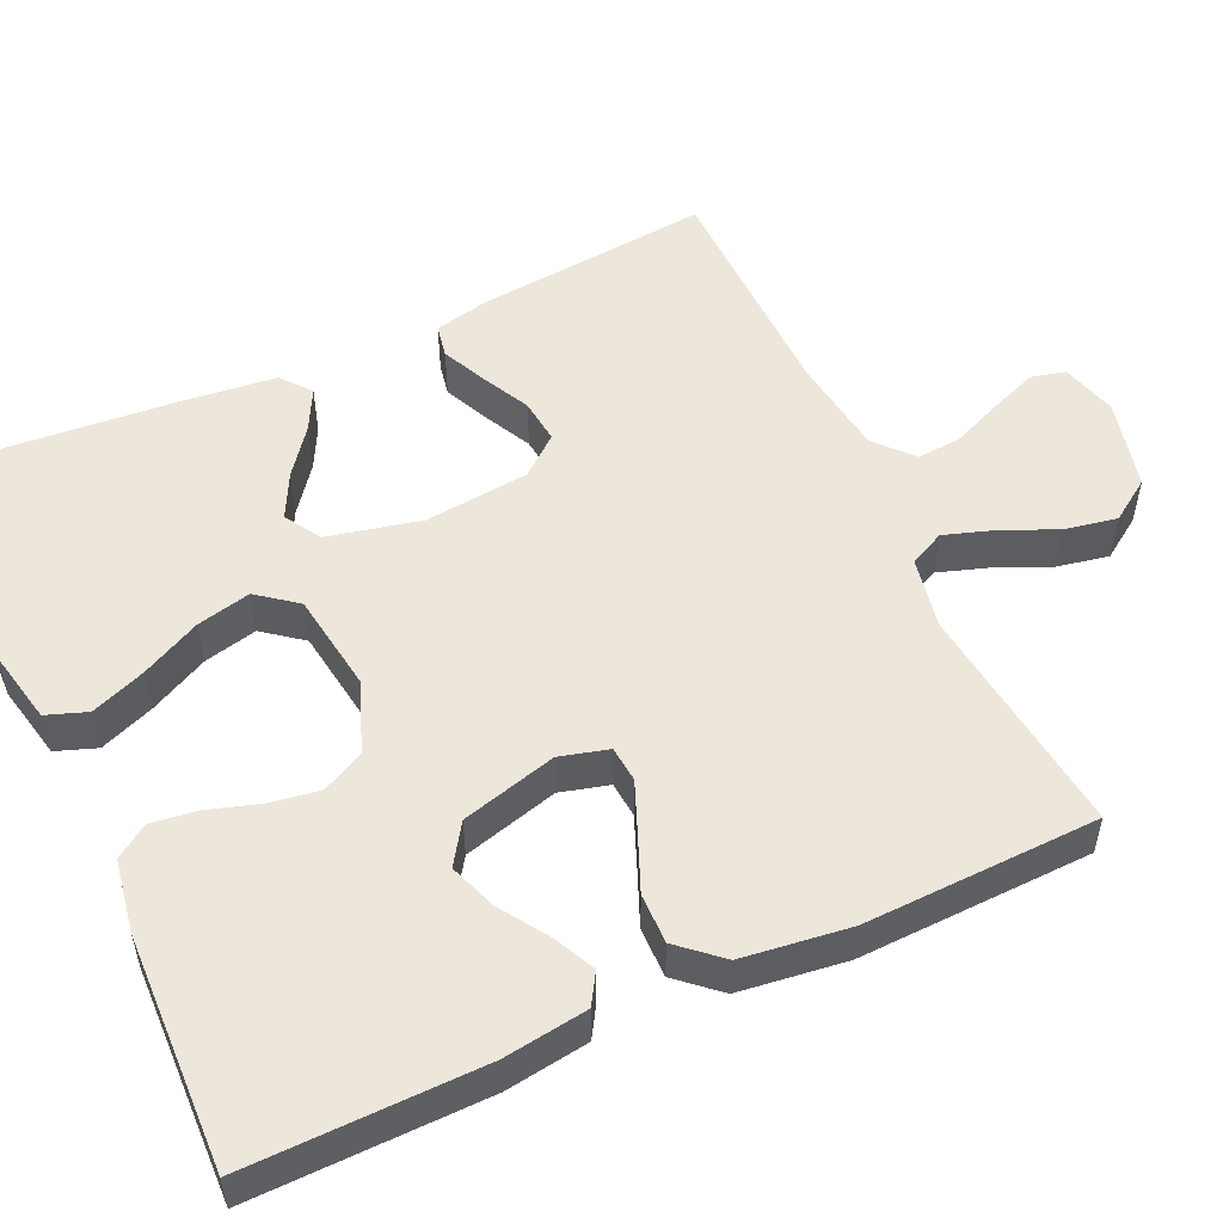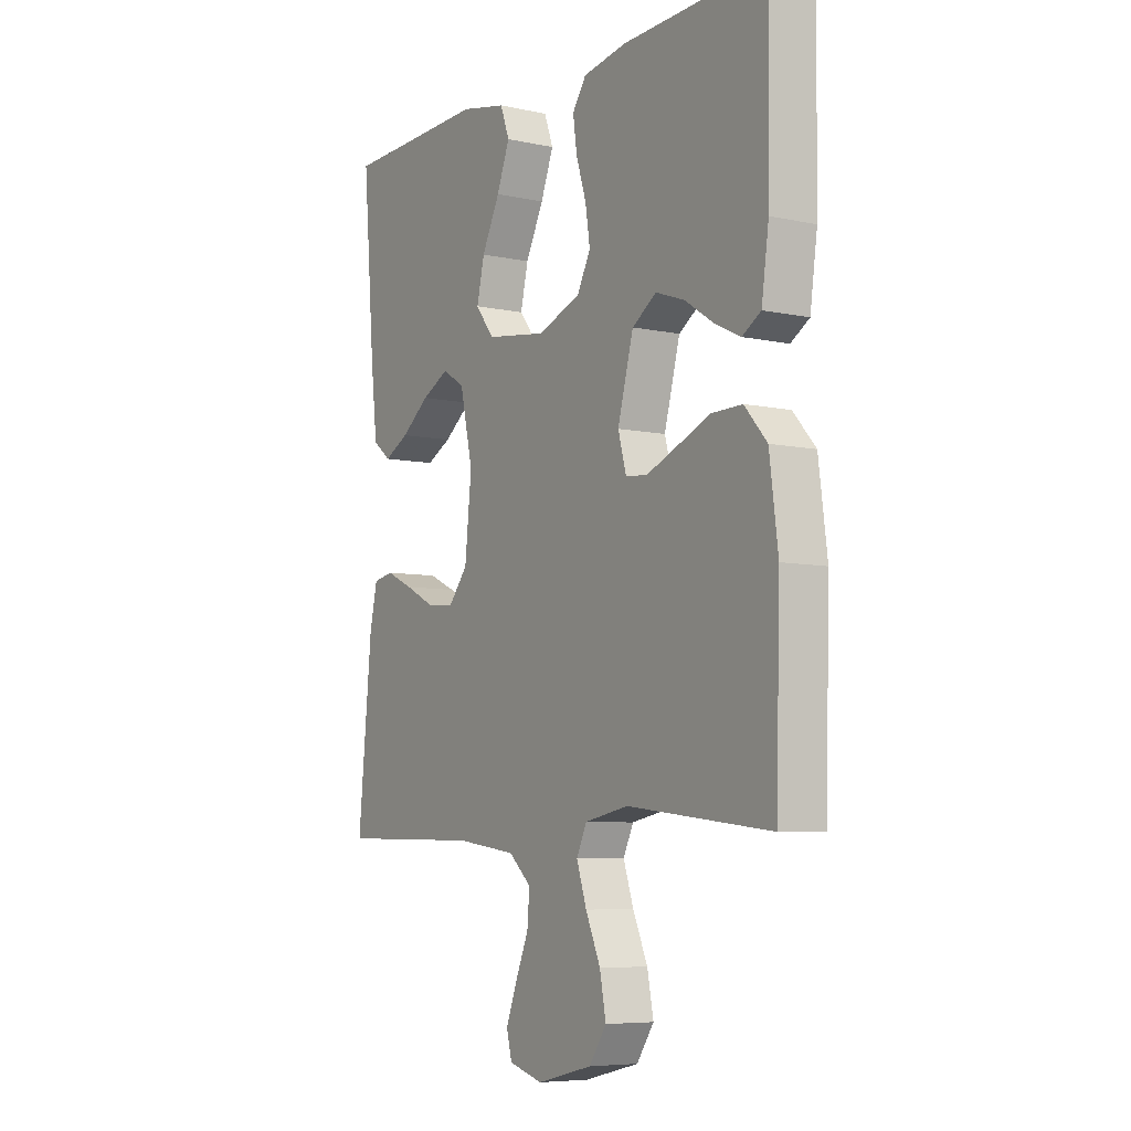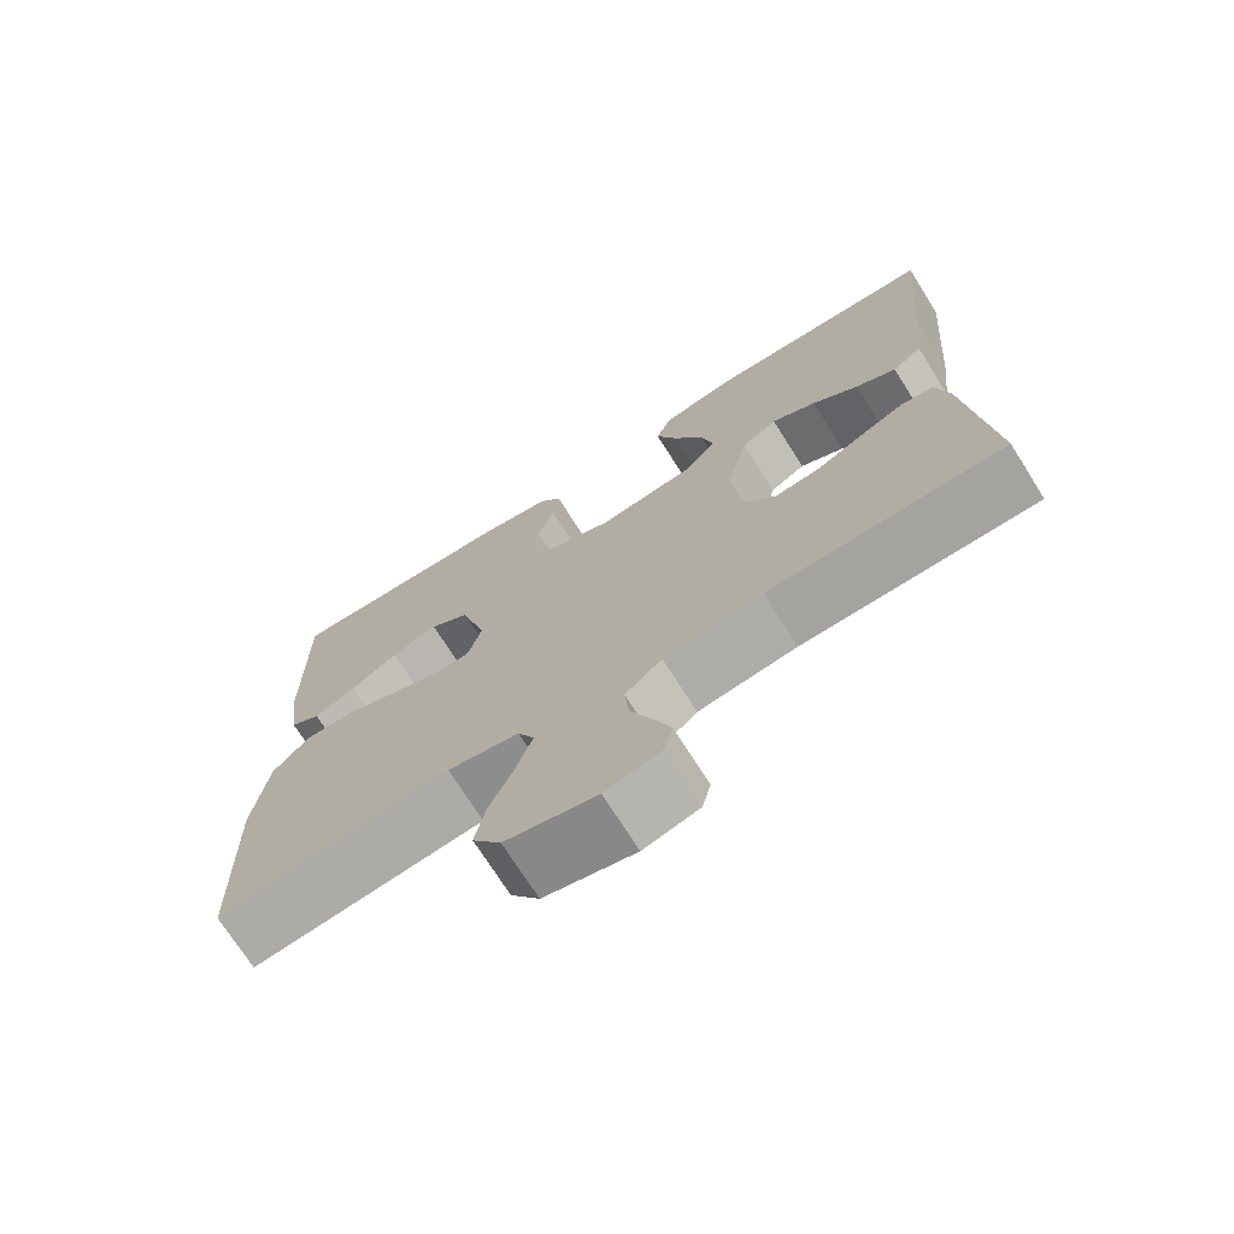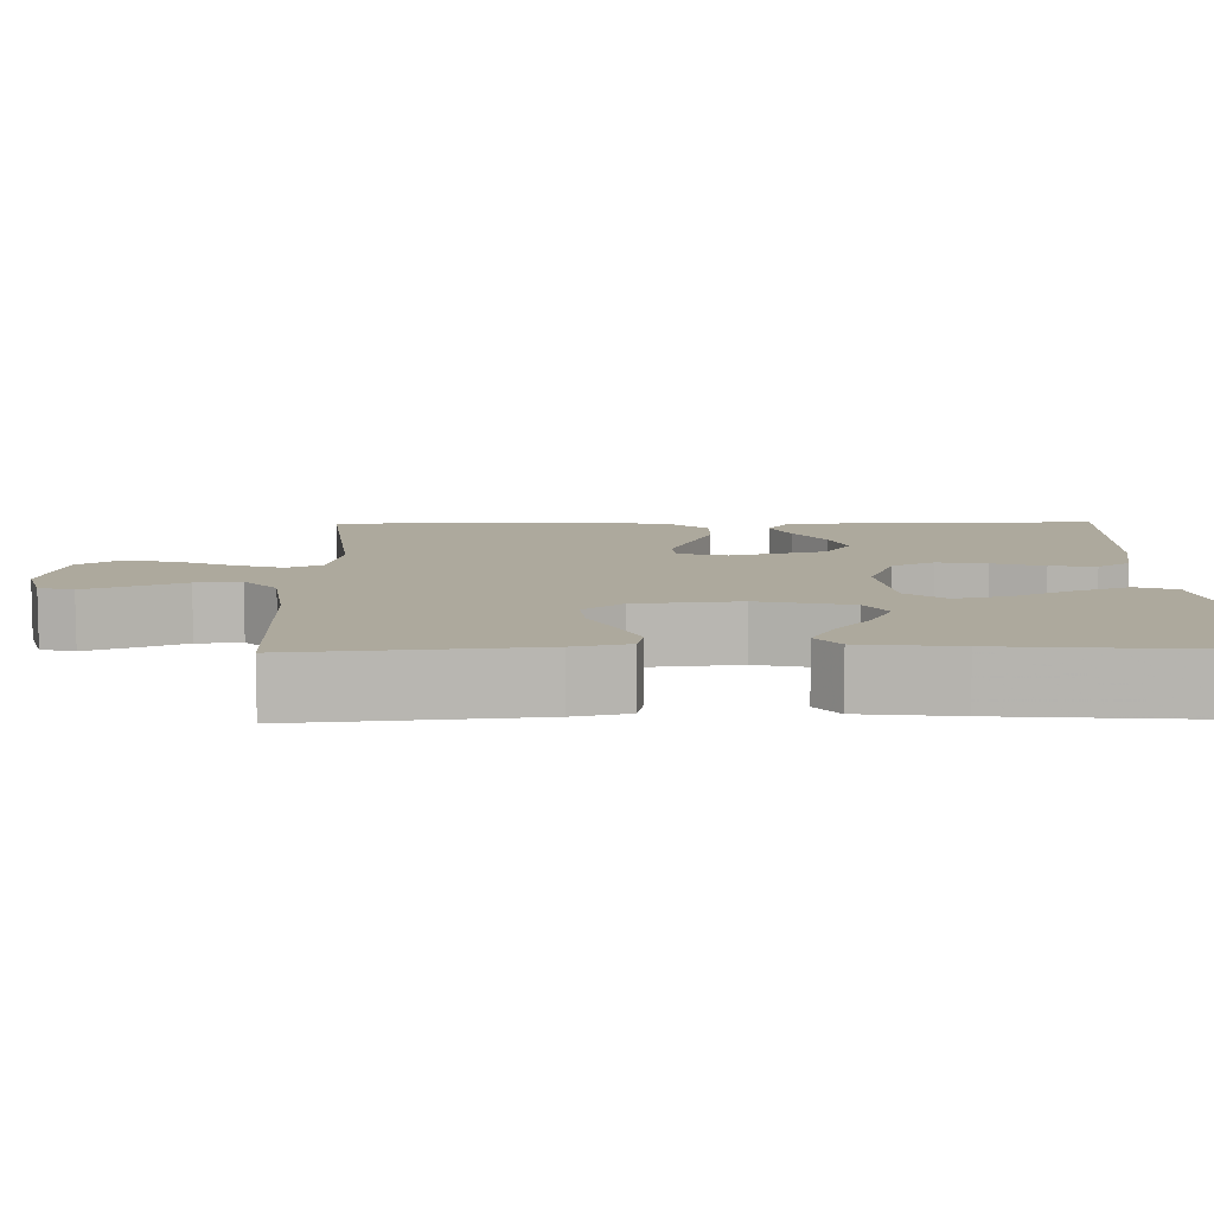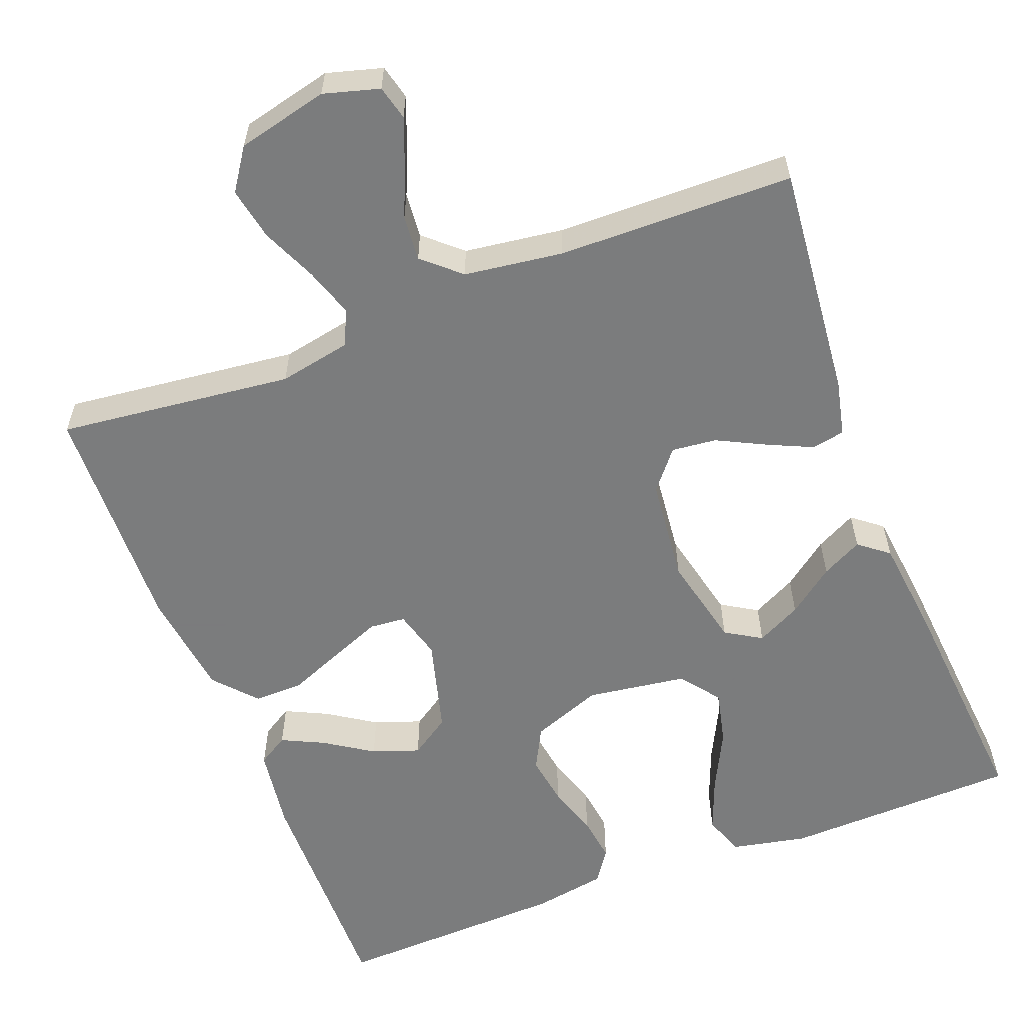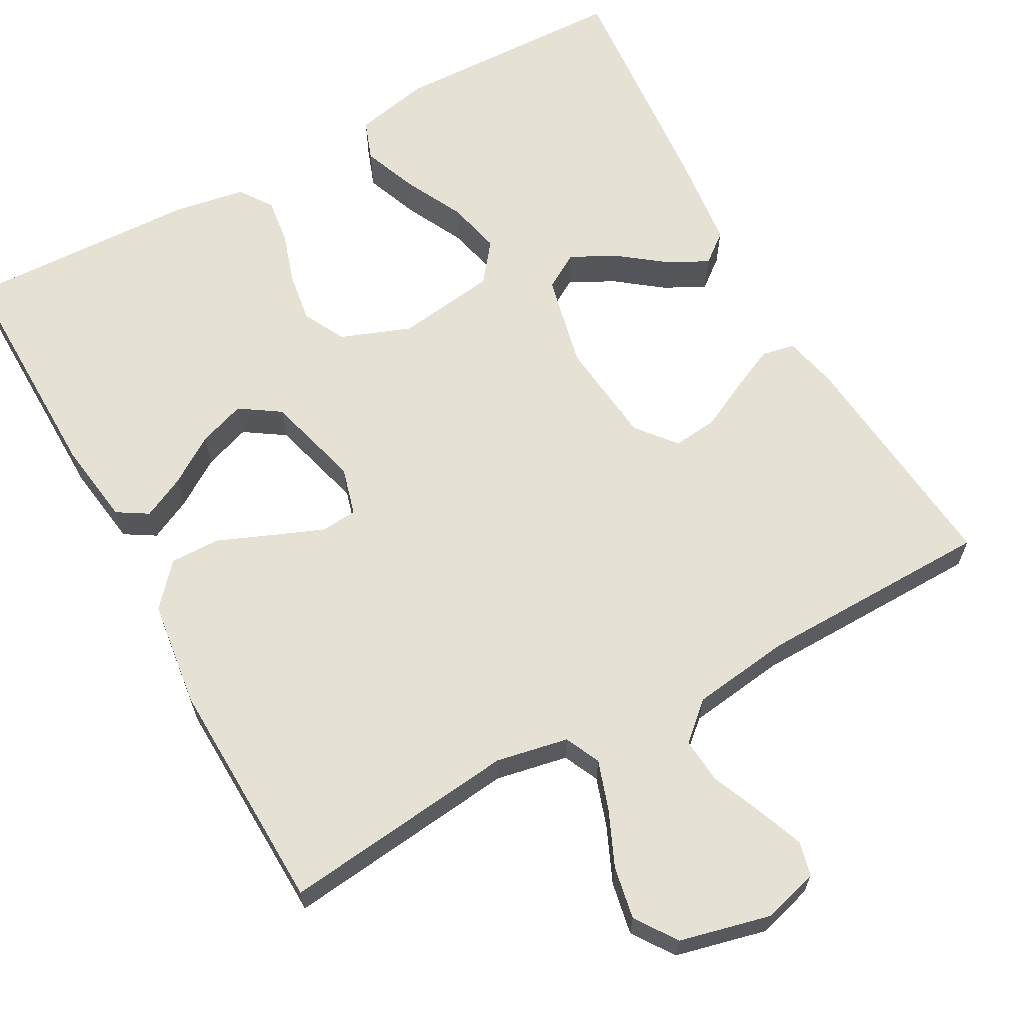
<metadata>
{"format":"obj","ext":"obj","renderer":"f3d","projection":"perspective","resolution":1024,"background":"white","views":[{"elev":52.7,"azim":65.2,"up":"+Y"},{"elev":-6.8,"azim":57.8,"up":"+Z"},{"elev":-72.4,"azim":-147.7,"up":"+Z"},{"elev":8.9,"azim":-91.0,"up":"+Y"},{"elev":-58.6,"azim":-159.0,"up":"+Y"},{"elev":64.4,"azim":151.1,"up":"+Y"}]}
</metadata>
<code>
v 0.5 0.07 0.5
v 0.496 0.07 0.2
v 0.481 0.07 0.093
v 0.442 0.07 0.069
v 0.388 0.07 0.095
v 0.327 0.07 0.135
v 0.267 0.07 0.156
v 0.216 0.07 0.122
v 0.183 0.07 0
v 0.2 0.07 -0.062
v 0.246 0.07 -0.066
v 0.31 0.07 -0.04
v 0.38 0.07 -0.011
v 0.444 0.07 -0.01
v 0.491 0.07 -0.063
v 0.509 0.07 -0.2
v 0.5 0.07 -0.5
v 0.2 0.07 -0.466
v 0.108 0.07 -0.484
v 0.087 0.07 -0.529
v 0.108 0.07 -0.592
v 0.139 0.07 -0.662
v 0.152 0.07 -0.729
v 0.116 0.07 -0.782
v 0 0.07 -0.81
v -0.071 0.07 -0.79
v -0.082 0.07 -0.746
v -0.059 0.07 -0.686
v -0.032 0.07 -0.622
v -0.027 0.07 -0.564
v -0.074 0.07 -0.522
v -0.2 0.07 -0.505
v -0.5 0.07 -0.5
v -0.471 0.07 -0.2
v -0.455 0.07 -0.129
v -0.413 0.07 -0.121
v -0.356 0.07 -0.147
v -0.294 0.07 -0.178
v -0.237 0.07 -0.184
v -0.196 0.07 -0.134
v -0.182 0.07 0
v -0.209 0.07 0.119
v -0.255 0.07 0.147
v -0.312 0.07 0.118
v -0.371 0.07 0.073
v -0.423 0.07 0.046
v -0.461 0.07 0.076
v -0.475 0.07 0.2
v -0.5 0.07 0.5
v -0.2 0.07 0.509
v -0.104 0.07 0.489
v -0.085 0.07 0.437
v -0.112 0.07 0.367
v -0.15 0.07 0.291
v -0.166 0.07 0.222
v -0.127 0.07 0.172
v 0 0.07 0.154
v 0.09 0.07 0.188
v 0.118 0.07 0.242
v 0.108 0.07 0.306
v 0.087 0.07 0.372
v 0.079 0.07 0.431
v 0.108 0.07 0.473
v 0.2 0.07 0.489
v 0.5 0 0.5
v 0.496 0 0.2
v 0.481 0 0.093
v 0.442 0 0.069
v 0.388 0 0.095
v 0.327 0 0.135
v 0.267 0 0.156
v 0.216 0 0.122
v 0.183 0 0
v 0.2 0 -0.062
v 0.246 0 -0.066
v 0.31 0 -0.04
v 0.38 0 -0.011
v 0.444 0 -0.01
v 0.491 0 -0.063
v 0.509 0 -0.2
v 0.5 0 -0.5
v 0.2 0 -0.466
v 0.108 0 -0.484
v 0.087 0 -0.529
v 0.108 0 -0.592
v 0.139 0 -0.662
v 0.152 0 -0.729
v 0.116 0 -0.782
v 0 0 -0.81
v -0.071 0 -0.79
v -0.082 0 -0.746
v -0.059 0 -0.686
v -0.032 0 -0.622
v -0.027 0 -0.564
v -0.074 0 -0.522
v -0.2 0 -0.505
v -0.5 0 -0.5
v -0.471 0 -0.2
v -0.455 0 -0.129
v -0.413 0 -0.121
v -0.356 0 -0.147
v -0.294 0 -0.178
v -0.237 0 -0.184
v -0.196 0 -0.134
v -0.182 0 0
v -0.209 0 0.119
v -0.255 0 0.147
v -0.312 0 0.118
v -0.371 0 0.073
v -0.423 0 0.046
v -0.461 0 0.076
v -0.475 0 0.2
v -0.5 0 0.5
v -0.2 0 0.509
v -0.104 0 0.489
v -0.085 0 0.437
v -0.112 0 0.367
v -0.15 0 0.291
v -0.166 0 0.222
v -0.127 0 0.172
v 0 0 0.154
v 0.09 0 0.188
v 0.118 0 0.242
v 0.108 0 0.306
v 0.087 0 0.372
v 0.079 0 0.431
v 0.108 0 0.473
v 0.2 0 0.489
f 4 5 6
f 3 4 6
f 2 3 6
f 1 2 6
f 64 1 6
f 63 64 6
f 62 63 6
f 61 62 6
f 60 61 6
f 59 60 6 7
f 58 59 7 8
f 57 58 8 9
f 56 57 9 10
f 52 53 54
f 51 52 54
f 50 51 54
f 49 50 54
f 48 49 54
f 47 48 54
f 46 47 54
f 45 46 54
f 44 45 54
f 43 44 54 55
f 42 43 55 56
f 36 37 38
f 35 36 38
f 34 35 38
f 33 34 38
f 32 33 38
f 31 32 38 39
f 30 31 39 40
f 27 28 29
f 26 27 29
f 25 26 29
f 24 25 29
f 23 24 29
f 22 23 29
f 21 22 29
f 20 21 29 30
f 30 40 41
f 20 30 41
f 19 20 41
f 16 17 18
f 15 16 18
f 14 15 18
f 13 14 18
f 12 13 18
f 11 12 18 19
f 42 56 10
f 41 42 10
f 19 41 10
f 10 11 19
f 70 69 68
f 70 68 67
f 70 67 66
f 70 66 65
f 70 65 128
f 70 128 127
f 70 127 126
f 70 126 125
f 70 125 124
f 71 70 124 123
f 72 71 123 122
f 73 72 122 121
f 74 73 121 120
f 118 117 116
f 118 116 115
f 118 115 114
f 118 114 113
f 118 113 112
f 118 112 111
f 118 111 110
f 118 110 109
f 118 109 108
f 119 118 108 107
f 120 119 107 106
f 102 101 100
f 102 100 99
f 102 99 98
f 102 98 97
f 102 97 96
f 103 102 96 95
f 104 103 95 94
f 93 92 91
f 93 91 90
f 93 90 89
f 93 89 88
f 93 88 87
f 93 87 86
f 93 86 85
f 94 93 85 84
f 105 104 94
f 105 94 84
f 105 84 83
f 82 81 80
f 82 80 79
f 82 79 78
f 82 78 77
f 82 77 76
f 83 82 76 75
f 74 120 106
f 74 106 105
f 74 105 83
f 83 75 74
f 1 65 66 2
f 2 66 67 3
f 3 67 68 4
f 4 68 69 5
f 5 69 70 6
f 6 70 71 7
f 7 71 72 8
f 8 72 73 9
f 9 73 74 10
f 10 74 75 11
f 11 75 76 12
f 12 76 77 13
f 13 77 78 14
f 14 78 79 15
f 15 79 80 16
f 16 80 81 17
f 17 81 82 18
f 18 82 83 19
f 19 83 84 20
f 20 84 85 21
f 21 85 86 22
f 22 86 87 23
f 23 87 88 24
f 24 88 89 25
f 25 89 90 26
f 26 90 91 27
f 27 91 92 28
f 28 92 93 29
f 29 93 94 30
f 30 94 95 31
f 31 95 96 32
f 32 96 97 33
f 33 97 98 34
f 34 98 99 35
f 35 99 100 36
f 36 100 101 37
f 37 101 102 38
f 38 102 103 39
f 39 103 104 40
f 40 104 105 41
f 41 105 106 42
f 42 106 107 43
f 43 107 108 44
f 44 108 109 45
f 45 109 110 46
f 46 110 111 47
f 47 111 112 48
f 48 112 113 49
f 49 113 114 50
f 50 114 115 51
f 51 115 116 52
f 52 116 117 53
f 53 117 118 54
f 54 118 119 55
f 55 119 120 56
f 56 120 121 57
f 57 121 122 58
f 58 122 123 59
f 59 123 124 60
f 60 124 125 61
f 61 125 126 62
f 62 126 127 63
f 63 127 128 64
f 64 128 65 1

</code>
